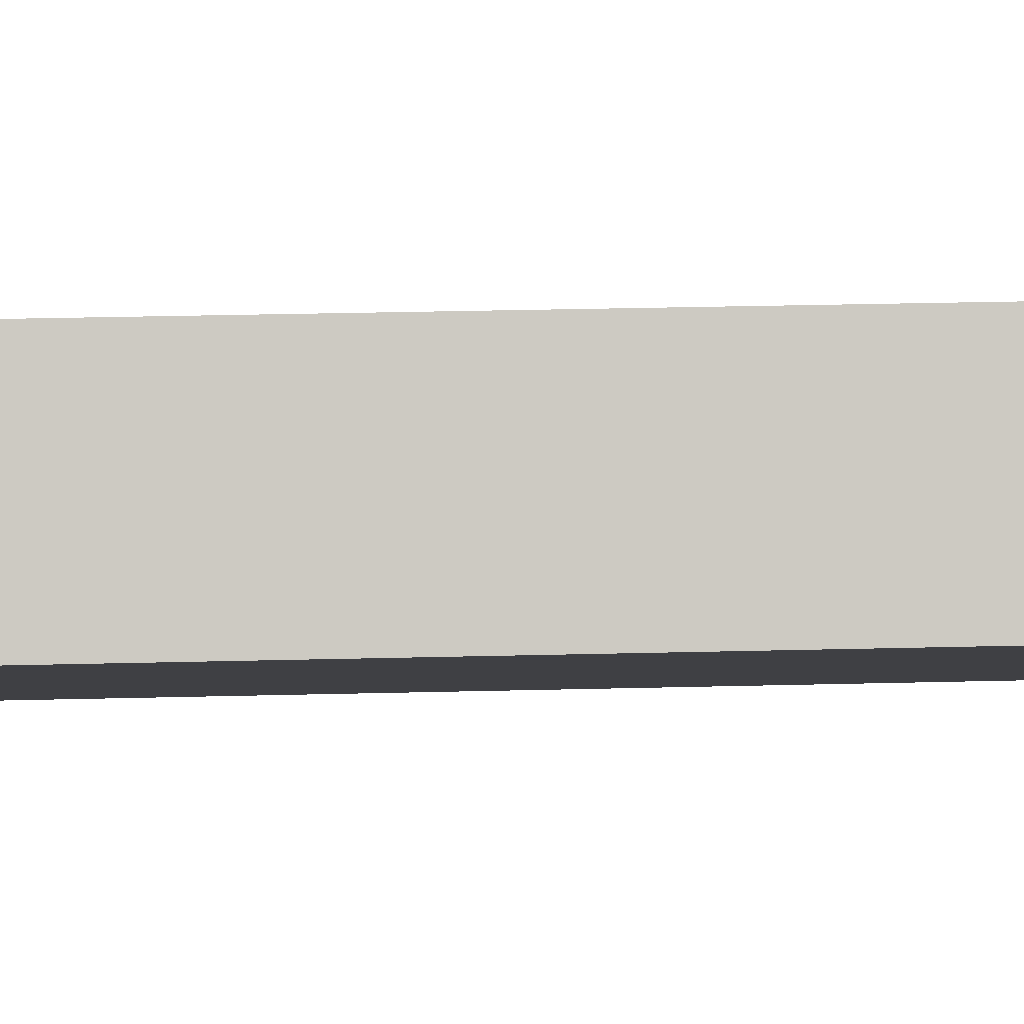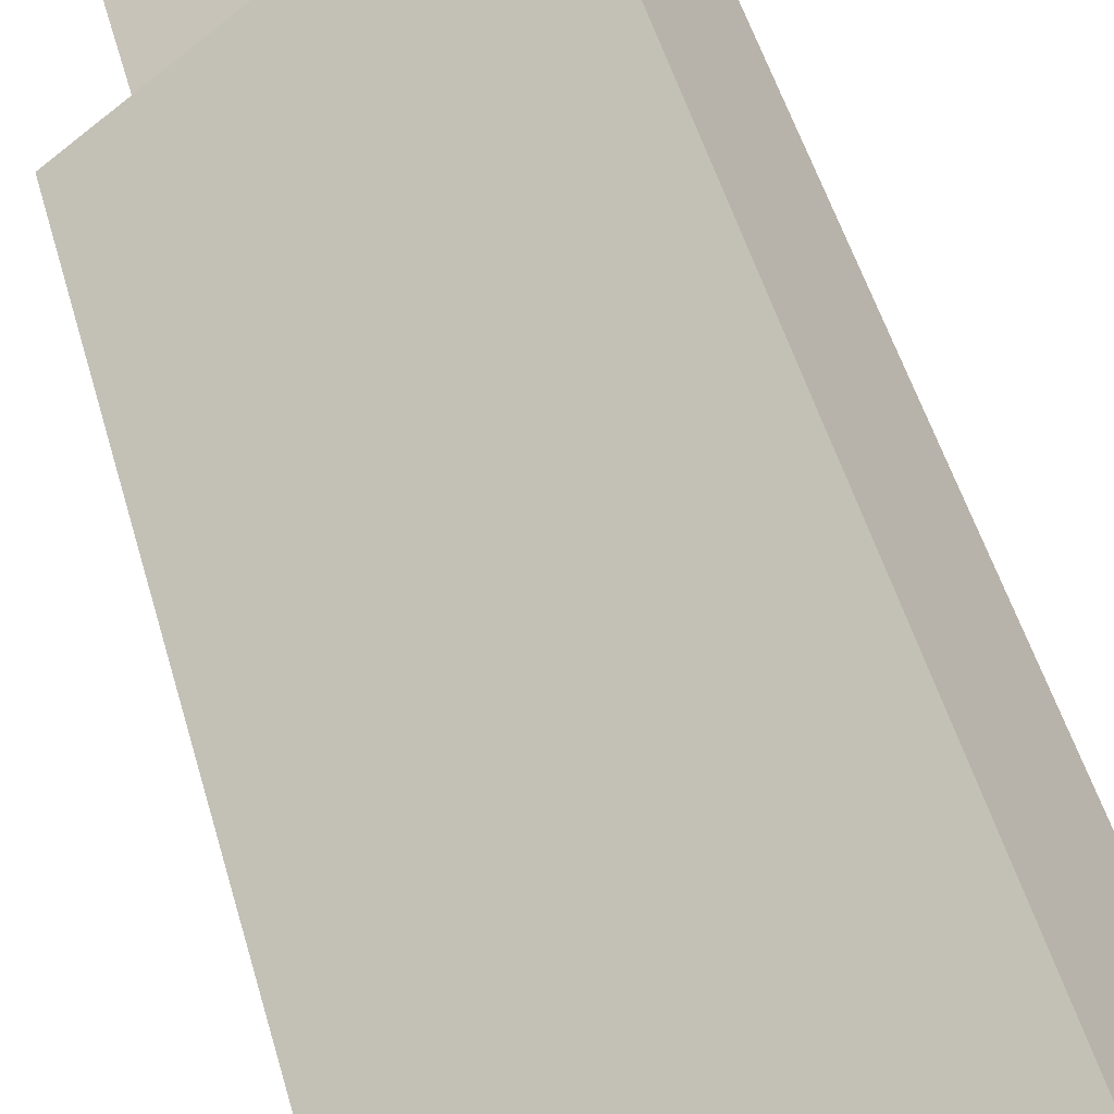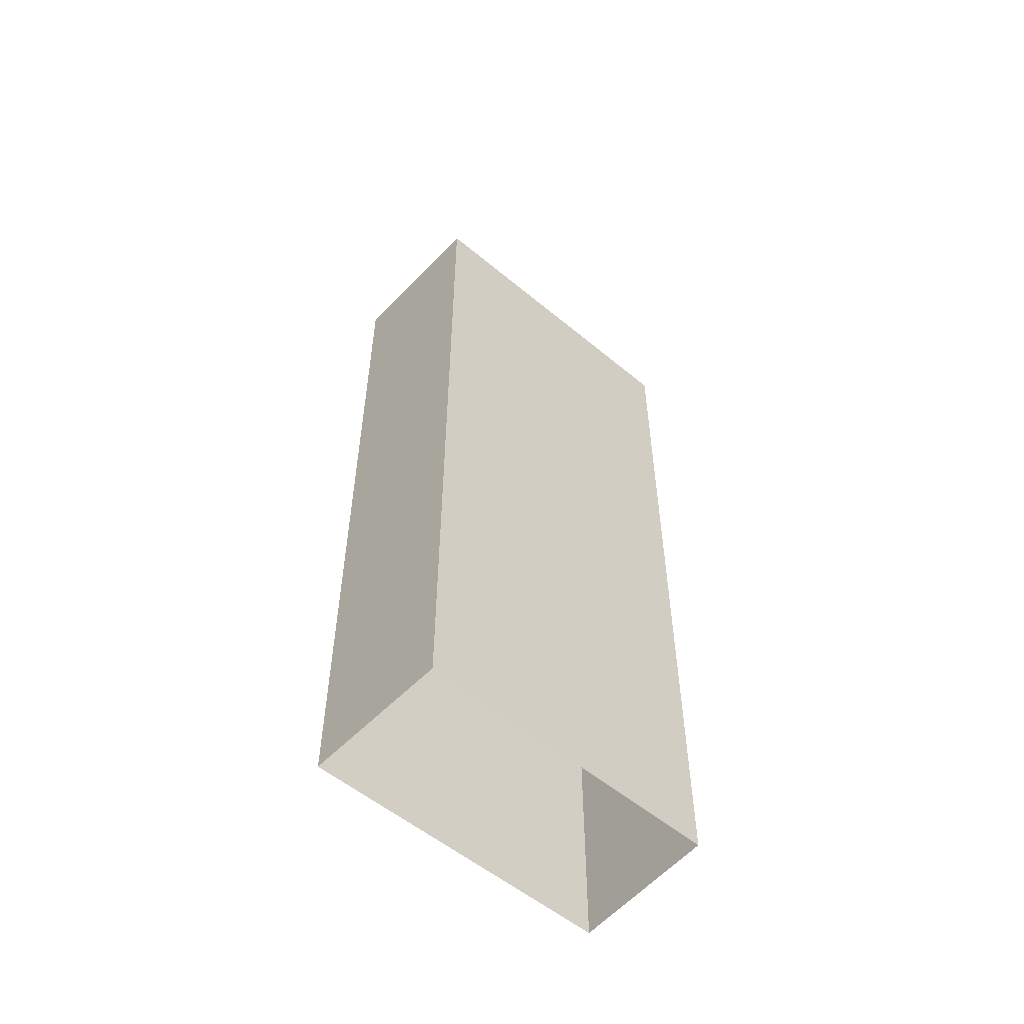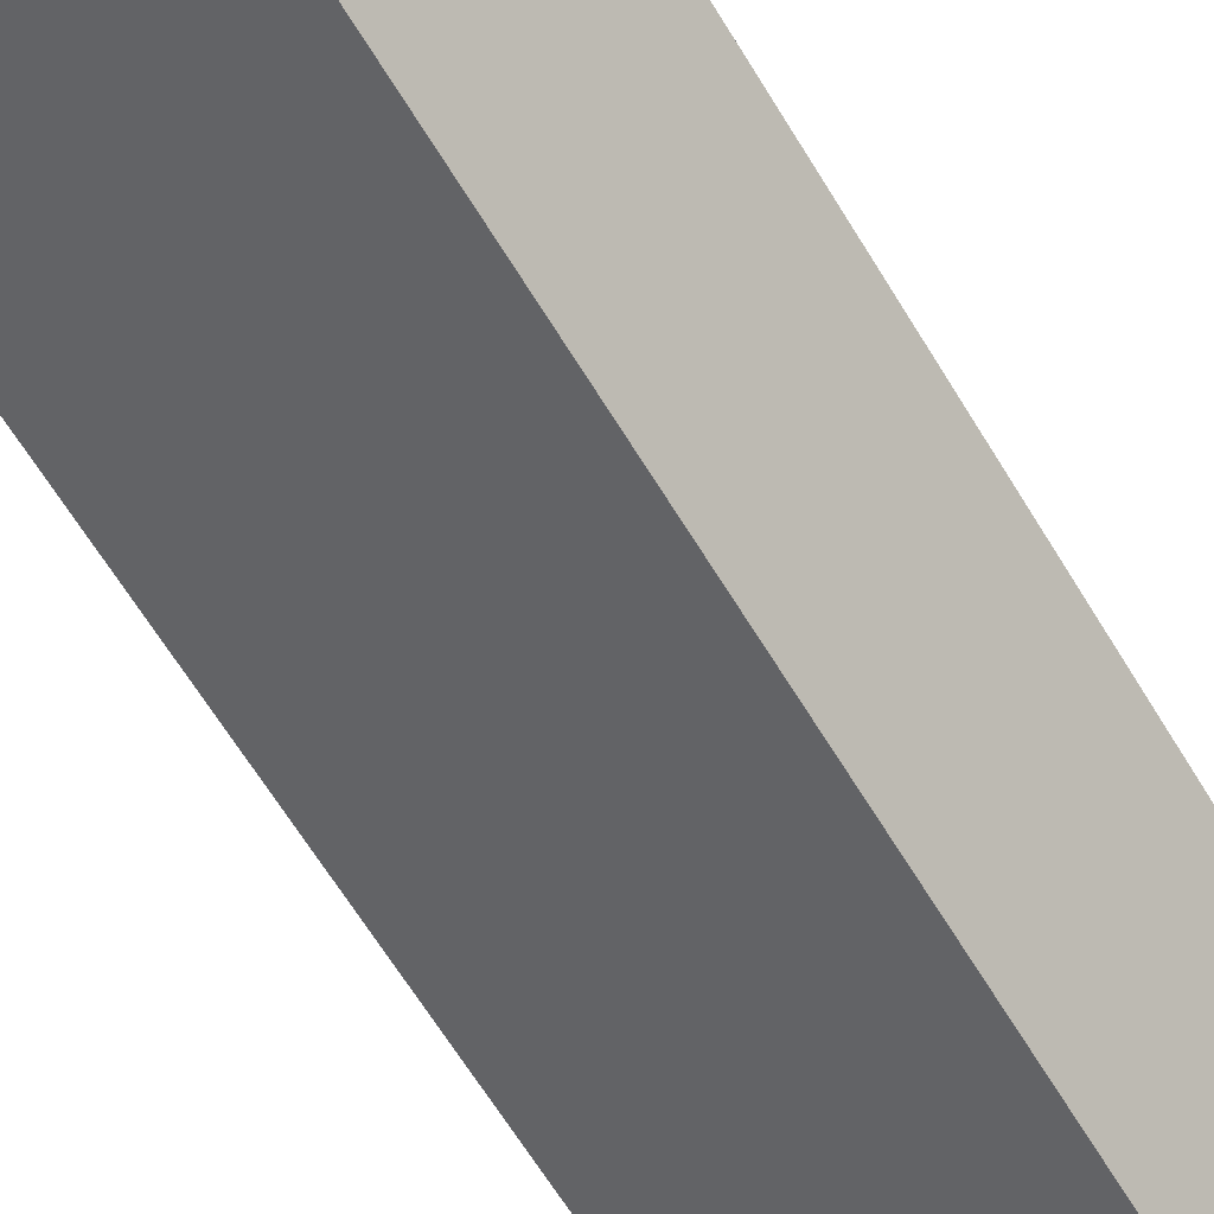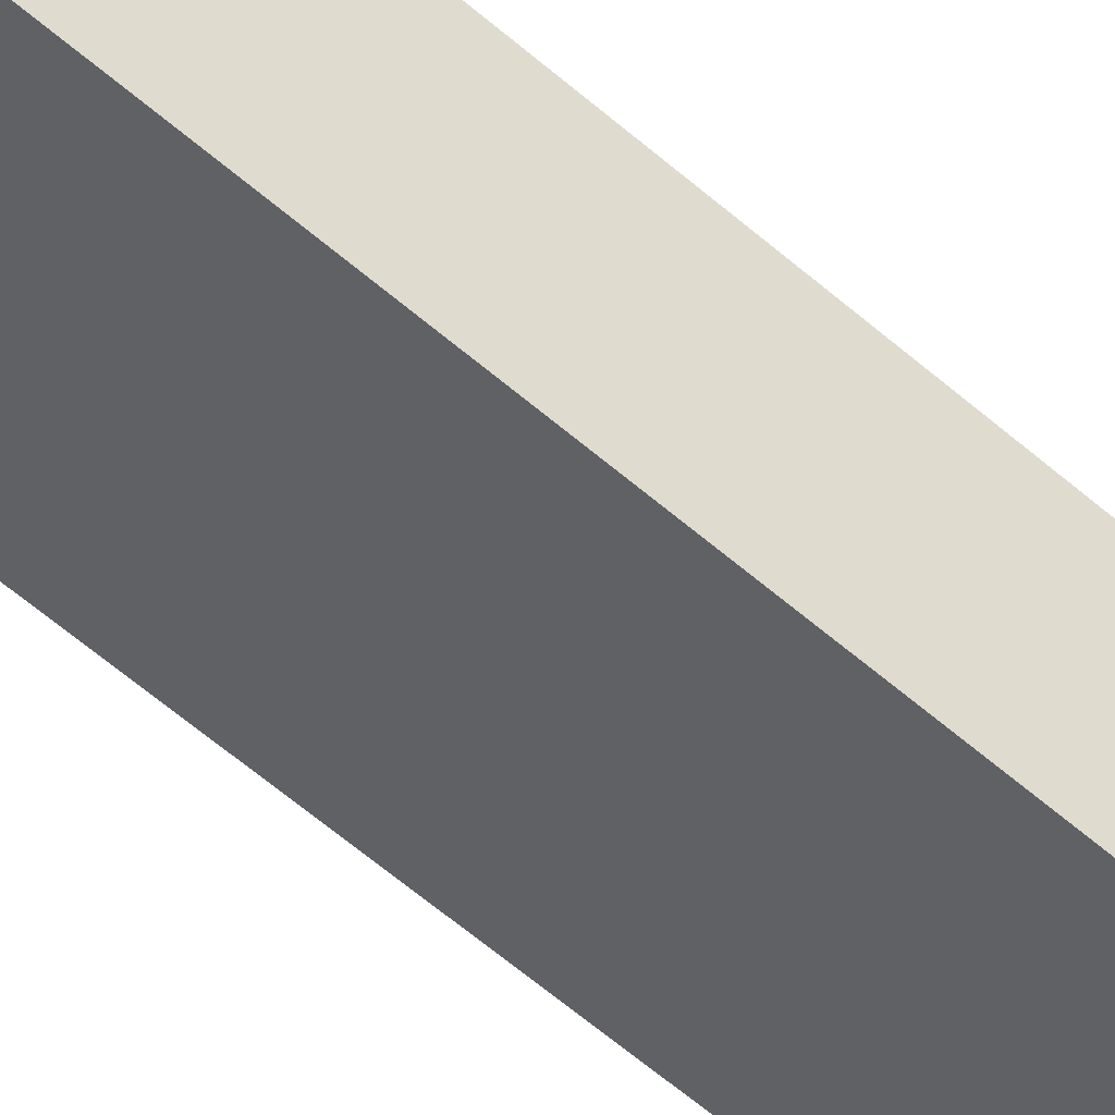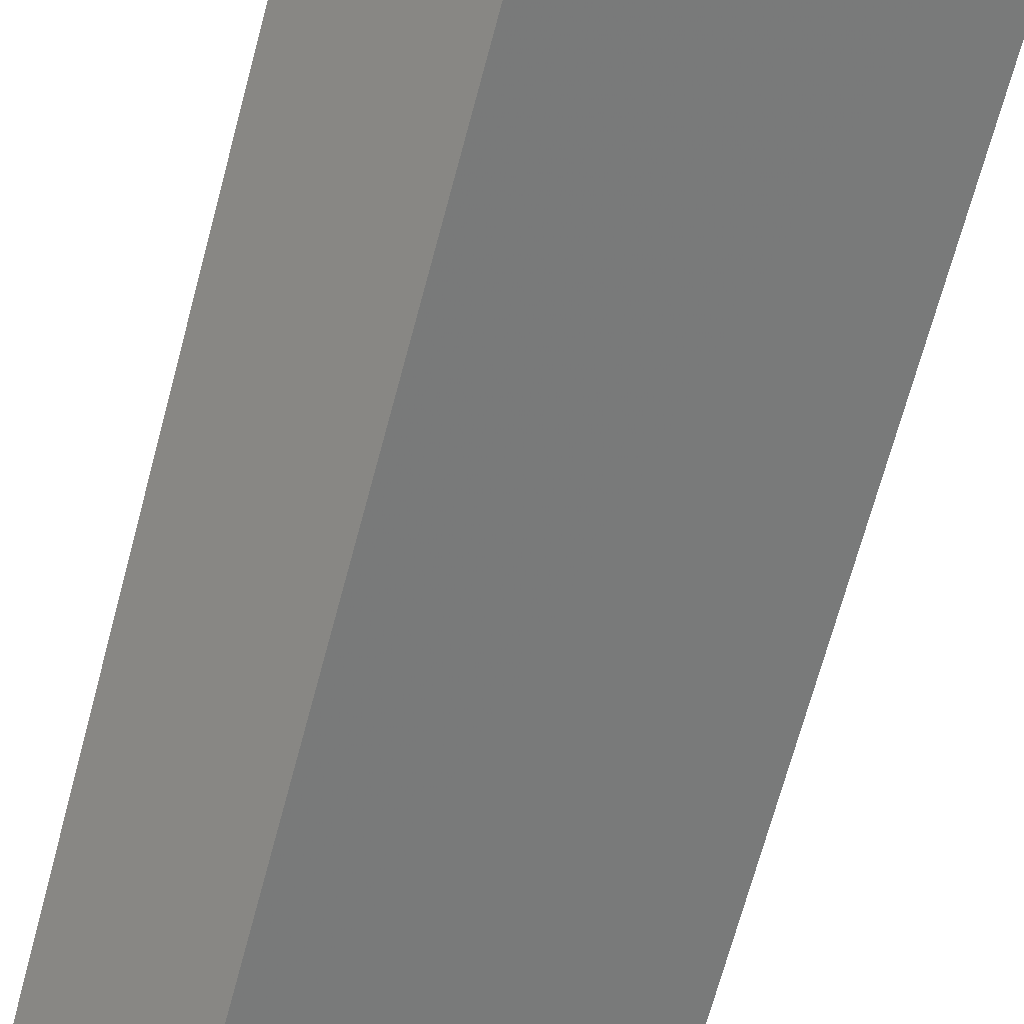
<metadata>
{"format":"obj","ext":"obj","renderer":"f3d","projection":"perspective","resolution":1024,"background":"white","views":[{"elev":31.6,"azim":-92.0,"up":"+Y"},{"elev":45.9,"azim":165.5,"up":"+Y"},{"elev":-55.6,"azim":-78.0,"up":"+Z"},{"elev":-64.7,"azim":31.3,"up":"+Y"},{"elev":-73.3,"azim":51.2,"up":"+Y"},{"elev":-66.7,"azim":165.3,"up":"+Y"}]}
</metadata>
<code>
v -8030 -3.747e+04 41.85
v -8031 -3.747e+04 41.85
v -8030 -3.747e+04 44.18
v -8031 -3.747e+04 41.85
v -8031 -3.747e+04 44.18
v -8028 -3.747e+04 44.17
v -8028 -3.747e+04 41.85
v -8029 -3.747e+04 41.85
v -8029 -3.747e+04 41.85
v -8029 -3.747e+04 44.18
v -8030 -3.746e+04 41.85
v -8030 -3.746e+04 42.35
v -8032 -3.747e+04 41.85
v -8033 -3.747e+04 42.35
v -8033 -3.747e+04 41.85
v -8020 -3.747e+04 42.35
v -8020 -3.747e+04 41.85
v -8024 -3.748e+04 41.85
v -8024 -3.748e+04 42.35
v -8022 -3.747e+04 41.85
v -8030 -3.746e+04 9.745
v -8020 -3.747e+04 42.35
v -8020 -3.747e+04 9.739
v -8030 -3.746e+04 42.35
v -8024 -3.748e+04 9.74
v -8024 -3.748e+04 42.35
v -8034 -3.747e+04 9.746
v -8034 -3.747e+04 42.35
v -8027 -3.747e+04 41.85
v -8027 -3.747e+04 46.96
v -8025 -3.747e+04 46.96
v -8025 -3.747e+04 41.85
v -8022 -3.747e+04 46.96
v -8022 -3.747e+04 41.85
v -8024 -3.747e+04 41.85
v -8024 -3.747e+04 46.96
f 23 27 21
f 23 25 27
f 1 2 3
f 2 4 5
f 2 5 3
f 1 6 7
f 1 3 6
f 8 9 10
f 9 7 6
f 10 9 6
f 10 5 4
f 8 10 4
f 11 12 13
f 13 14 15
f 13 12 14
f 16 12 11
f 17 16 11
f 18 19 20
f 20 16 17
f 20 19 16
f 19 18 15
f 14 19 15
f 21 22 23
f 21 24 22
f 22 25 23
f 22 26 25
f 26 27 25
f 26 28 27
f 24 21 27
f 28 24 27
f 29 30 31
f 32 29 31
f 33 32 31
f 33 34 32
f 35 34 33
f 36 35 33
f 29 35 36
f 30 29 36
f 10 3 5
f 10 6 3
f 2 13 4
f 20 35 18
f 13 15 4
f 9 8 29
f 29 18 35
f 15 18 8
f 15 8 4
f 8 18 29
f 1 13 2
f 1 11 13
f 29 7 9
f 20 34 35
f 17 11 34
f 17 34 20
f 11 1 7
f 32 7 29
f 11 32 34
f 11 7 32
f 19 26 16
f 12 24 28
f 26 22 16
f 14 12 28
f 22 24 12
f 16 22 12
f 19 28 26
f 19 14 28
f 33 31 30
f 36 33 30

</code>
